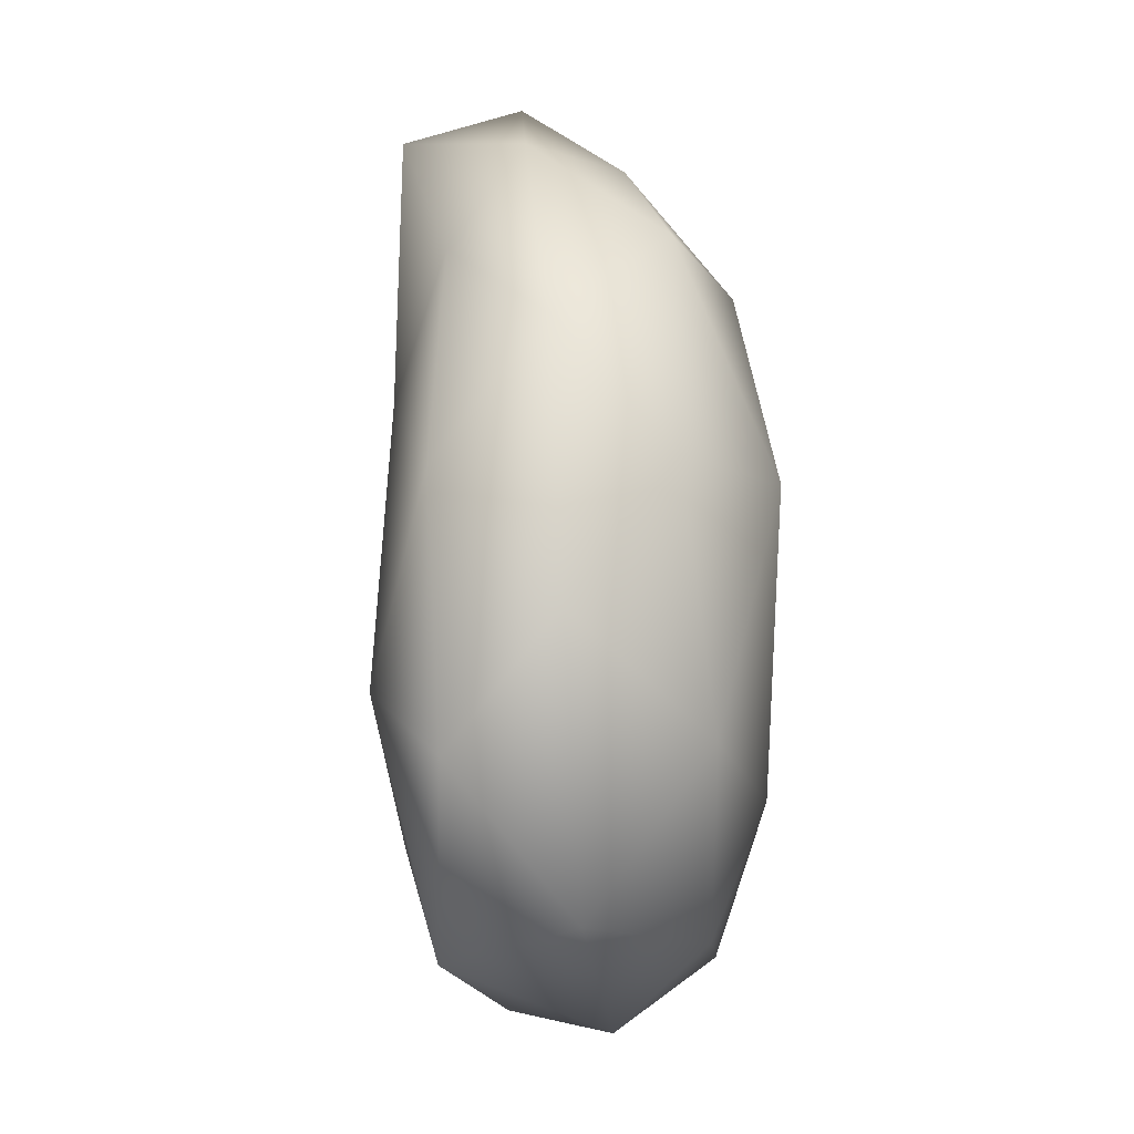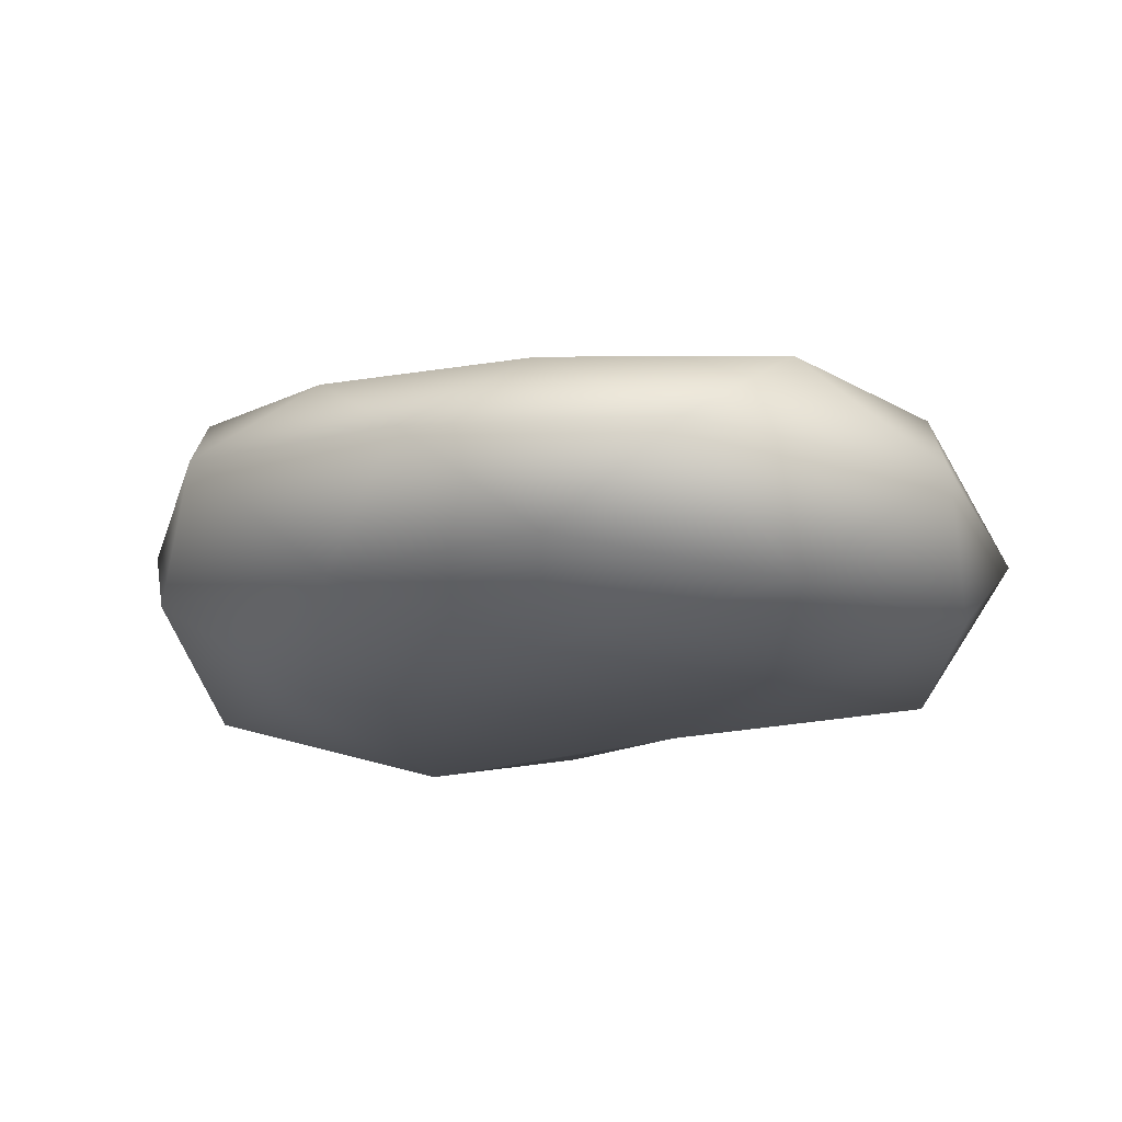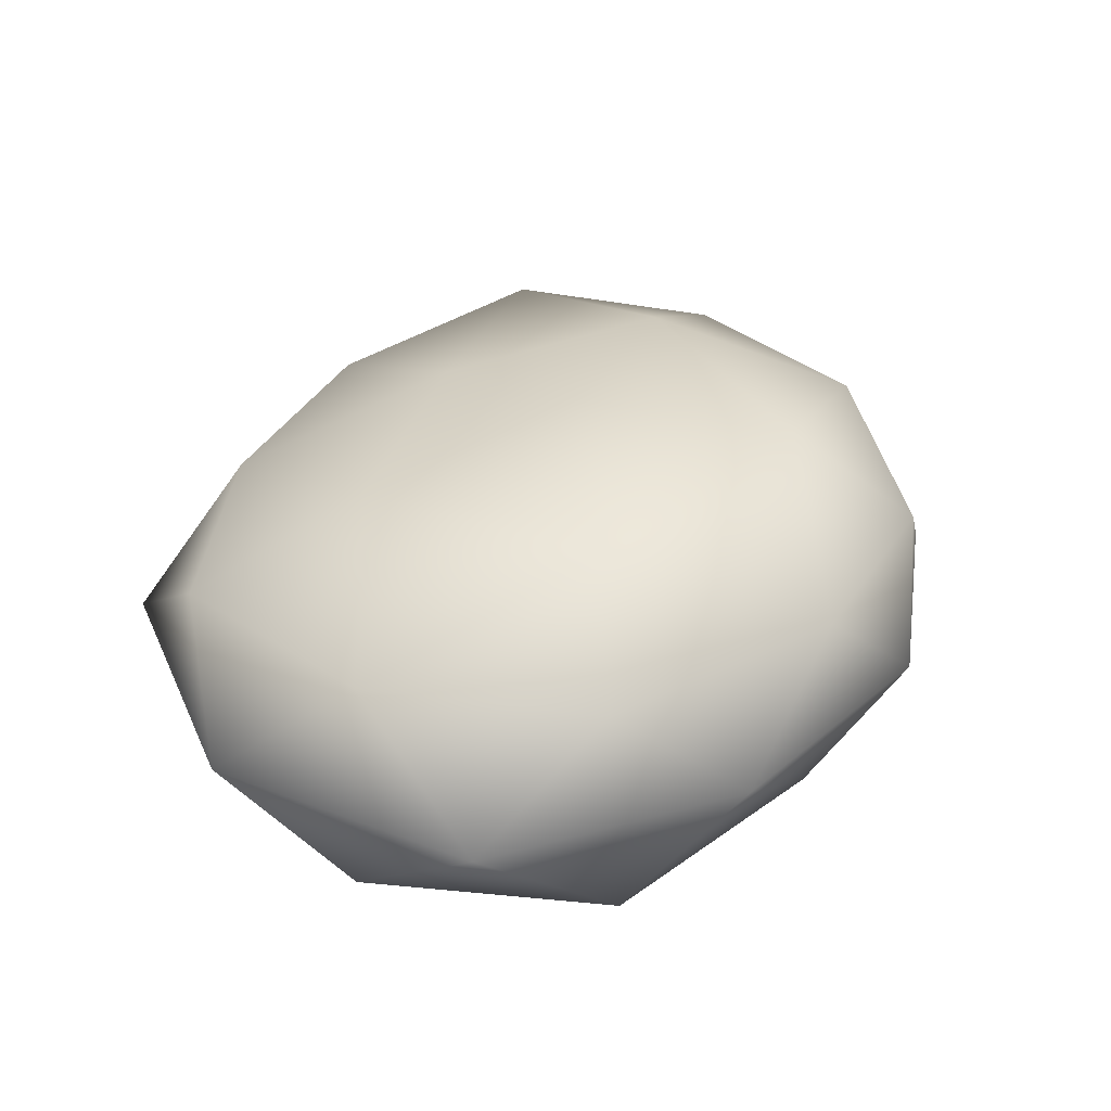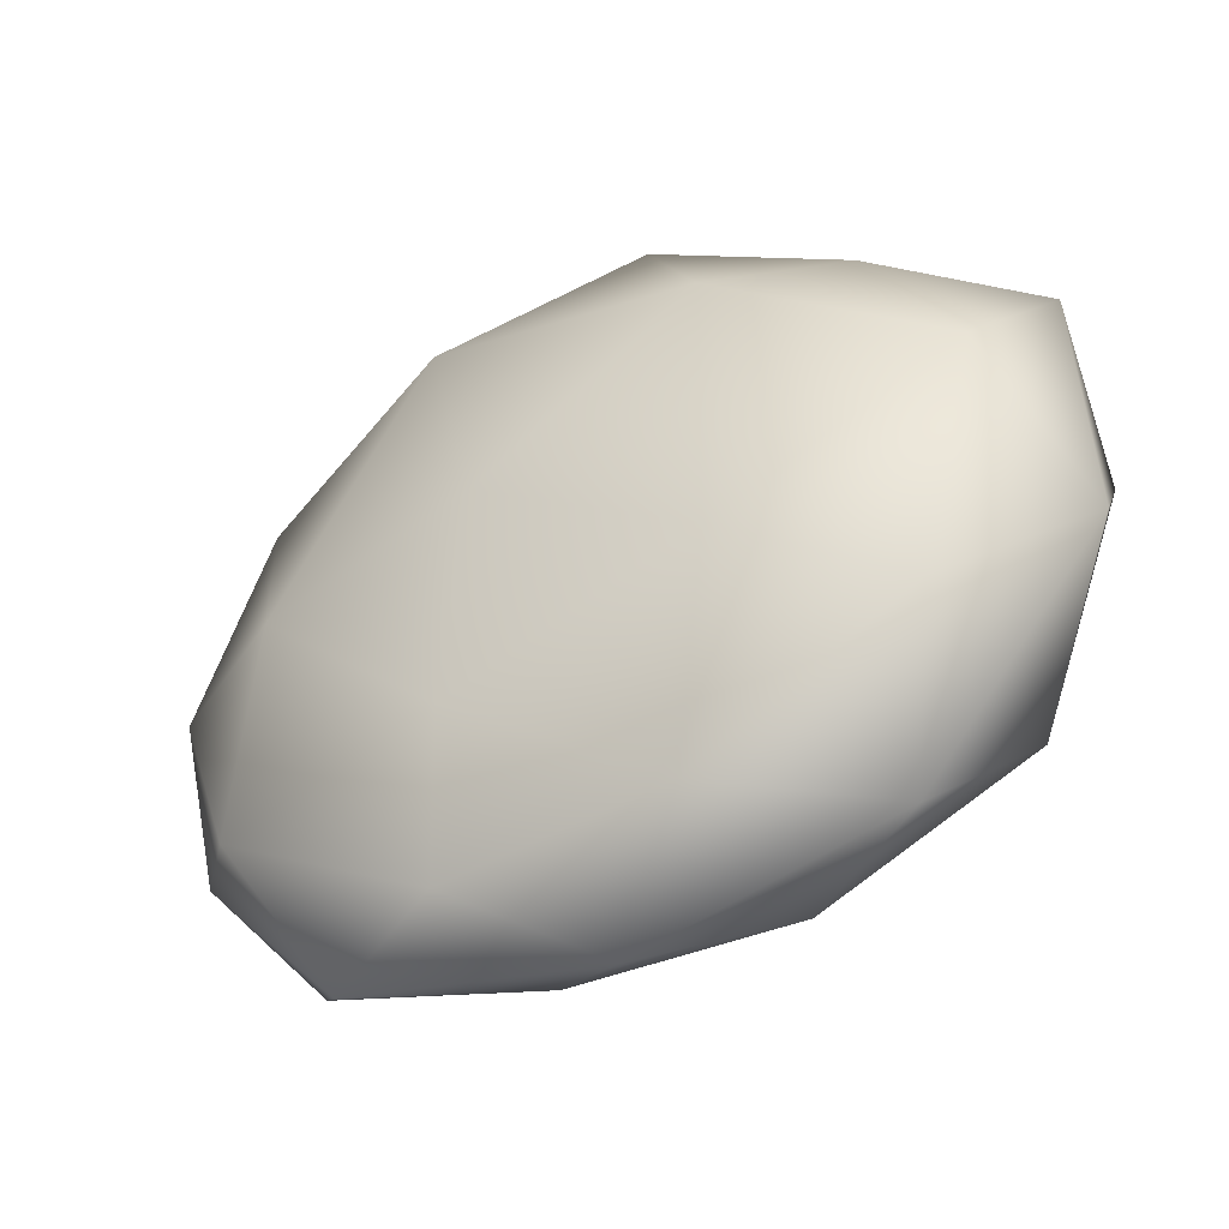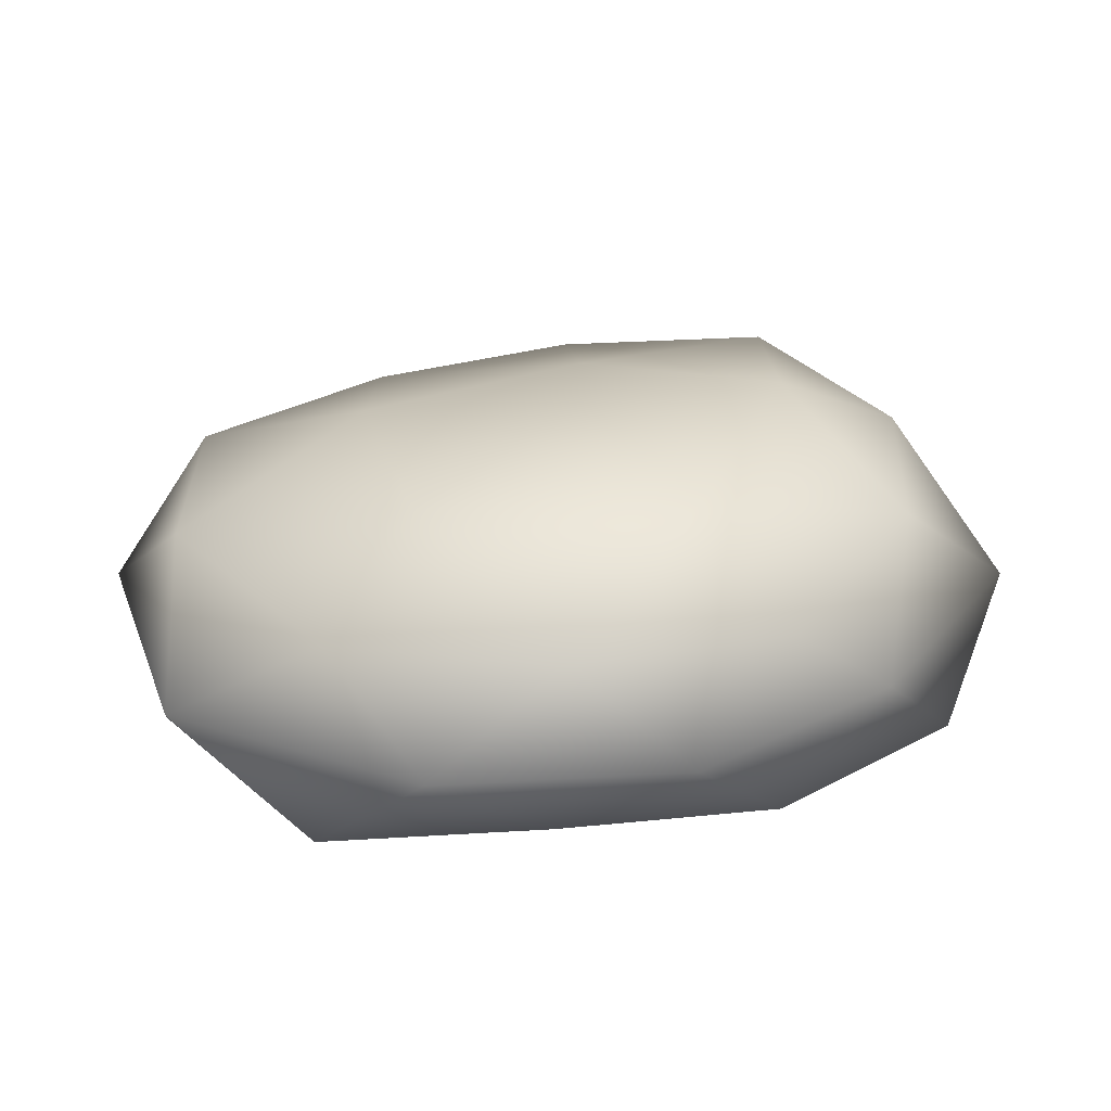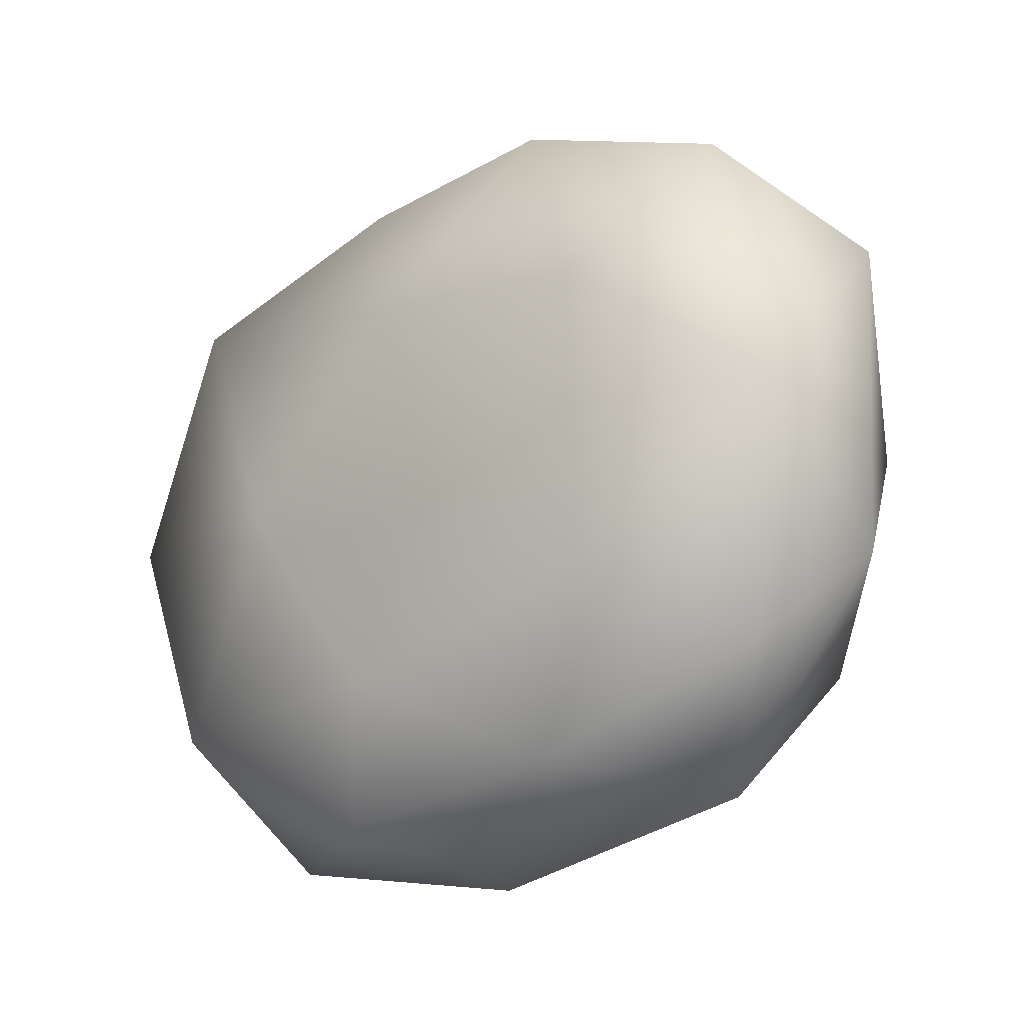
<metadata>
{"format":"obj","ext":"obj","renderer":"f3d","projection":"perspective","resolution":1024,"background":"white","views":[{"elev":56.3,"azim":86.6,"up":"+Z"},{"elev":-19.8,"azim":-157.5,"up":"+Y"},{"elev":34.6,"azim":-61.9,"up":"+Y"},{"elev":-47.9,"azim":-146.9,"up":"+Z"},{"elev":30.0,"azim":-17.4,"up":"+Y"},{"elev":-20.0,"azim":39.3,"up":"+Z"}]}
</metadata>
<code>
o Icosphere.001
v -0.2474 -0.3064 -0.268
v 0.7736 -0.1671 0.5965
v -0.6551 -0.09244 0.8413
v -1.66 -0.163 -0.1944
v -0.6992 -0.1036 -1.286
v 0.781 -0.02515 -0.9265
v 0.09112 0.4752 0.8734
v -1.26 0.4398 0.4517
v -1.361 0.4679 -0.956
v 0.04505 0.4882 -1.266
v 0.91 0.5351 -0.2582
v -0.2292 0.7823 -0.2083
v 0.3547 -0.3555 0.225
v 0.07595 -0.1659 0.858
v -0.4904 -0.2632 0.381
v 0.3579 -0.3066 -0.6786
v 0.9629 -0.2088 -0.1991
v -1.333 -0.2093 0.5348
v -1.006 -0.2754 -0.2346
v -1.336 -0.217 -0.9294
v -0.5159 -0.3088 -0.889
v 0.04852 -0.09293 -1.179
v 0.9983 0.2657 -0.6345
v 1.098 0.1682 0.2616
v 0.4631 0.158 0.7726
v -0.2696 0.1614 1.027
v -1.046 0.1401 0.8224
v -1.717 0.1552 0.2516
v -1.735 0.1594 -0.6404
v -1.143 0.1606 -1.336
v -0.3242 0.2071 -1.48
v 0.4796 0.2979 -1.285
v 0.664 0.5424 0.4032
v -0.6315 0.515 0.8851
v -1.58 0.5192 -0.21
v -0.6623 0.4643 -1.246
v 0.664 0.5993 -0.8882
v 0.4848 0.73 -0.2594
v -0.06842 0.7763 0.4986
v -0.9246 0.7418 0.2445
v -0.8646 0.6516 -0.6239
v -0.04856 0.6362 -0.7928
f 1 13 15
f 2 13 17
f 1 15 19
f 1 19 21
f 1 21 16
f 2 17 24
f 3 14 26
f 4 18 28
f 5 20 30
f 6 22 32
f 2 24 25
f 3 26 27
f 4 28 29
f 5 30 31
f 6 32 23
f 7 33 39
f 8 34 40
f 9 35 41
f 10 36 42
f 11 37 38
f 15 14 3
f 15 13 14
f 13 2 14
f 17 16 6
f 17 13 16
f 13 1 16
f 19 18 4
f 19 15 18
f 15 3 18
f 21 20 5
f 21 19 20
f 19 4 20
f 16 22 6
f 16 21 22
f 21 5 22
f 24 23 11
f 24 17 23
f 17 6 23
f 26 25 7
f 26 14 25
f 14 2 25
f 28 27 8
f 28 18 27
f 18 3 27
f 30 29 9
f 30 20 29
f 20 4 29
f 32 31 10
f 32 22 31
f 22 5 31
f 25 33 7
f 25 24 33
f 24 11 33
f 27 34 8
f 27 26 34
f 26 7 34
f 29 35 9
f 29 28 35
f 28 8 35
f 31 36 10
f 31 30 36
f 30 9 36
f 23 37 11
f 23 32 37
f 32 10 37
f 39 38 12
f 39 33 38
f 33 11 38
f 40 39 12
f 40 34 39
f 34 7 39
f 41 40 12
f 41 35 40
f 35 8 40
f 42 41 12
f 42 36 41
f 36 9 41
f 38 42 12
f 38 37 42
f 37 10 42

</code>
